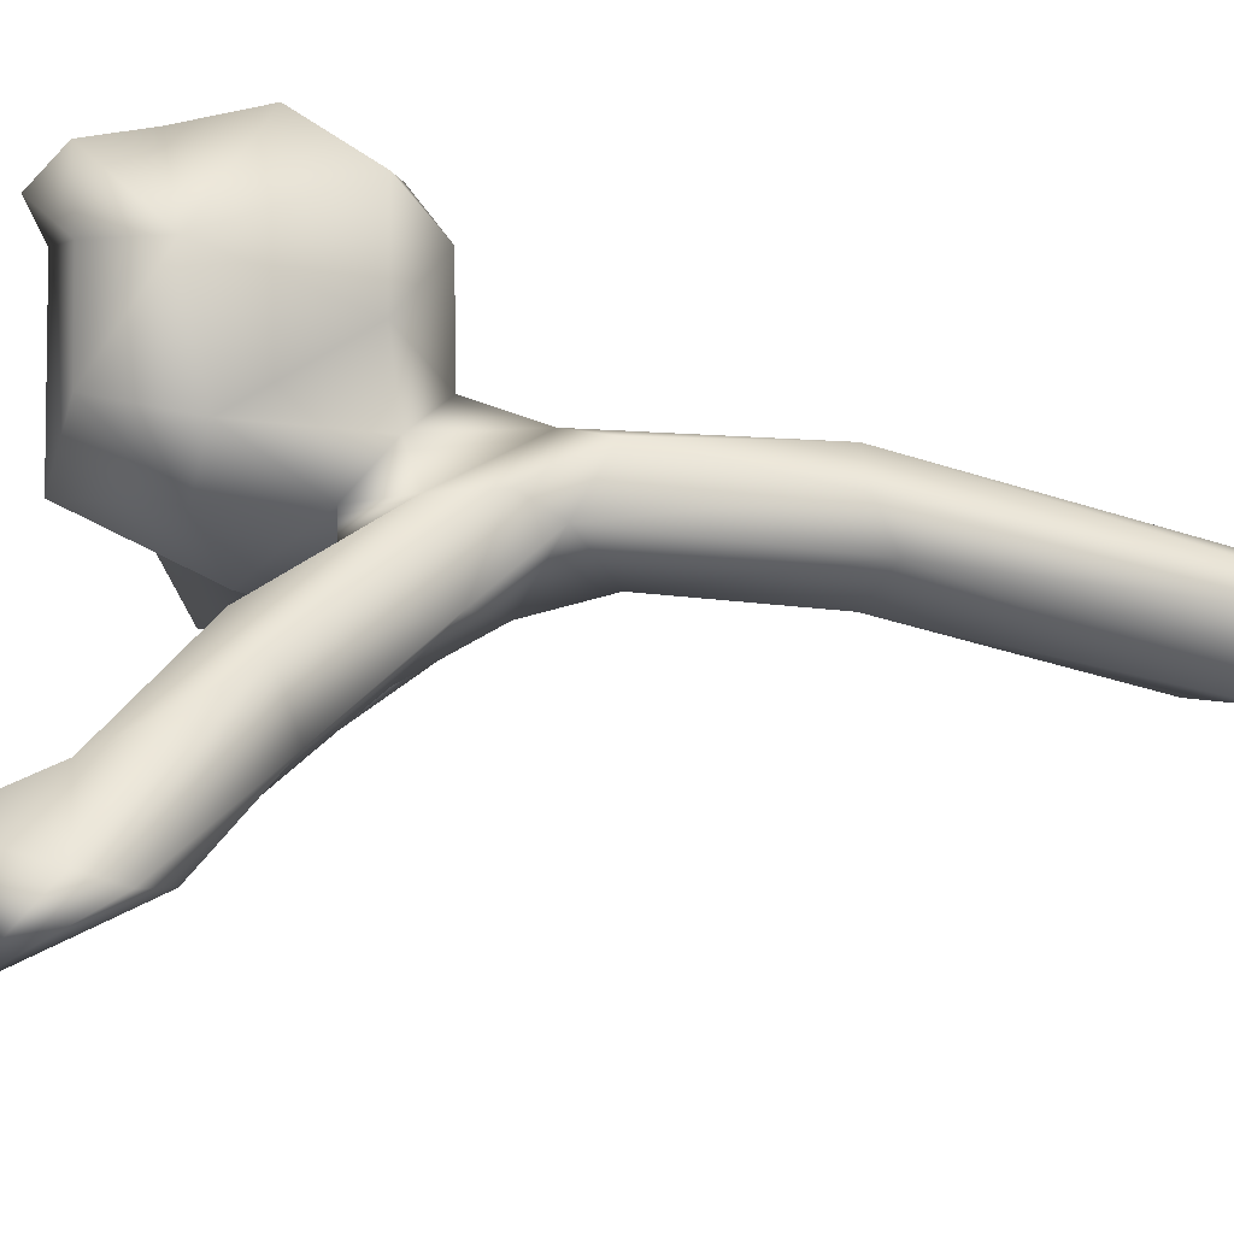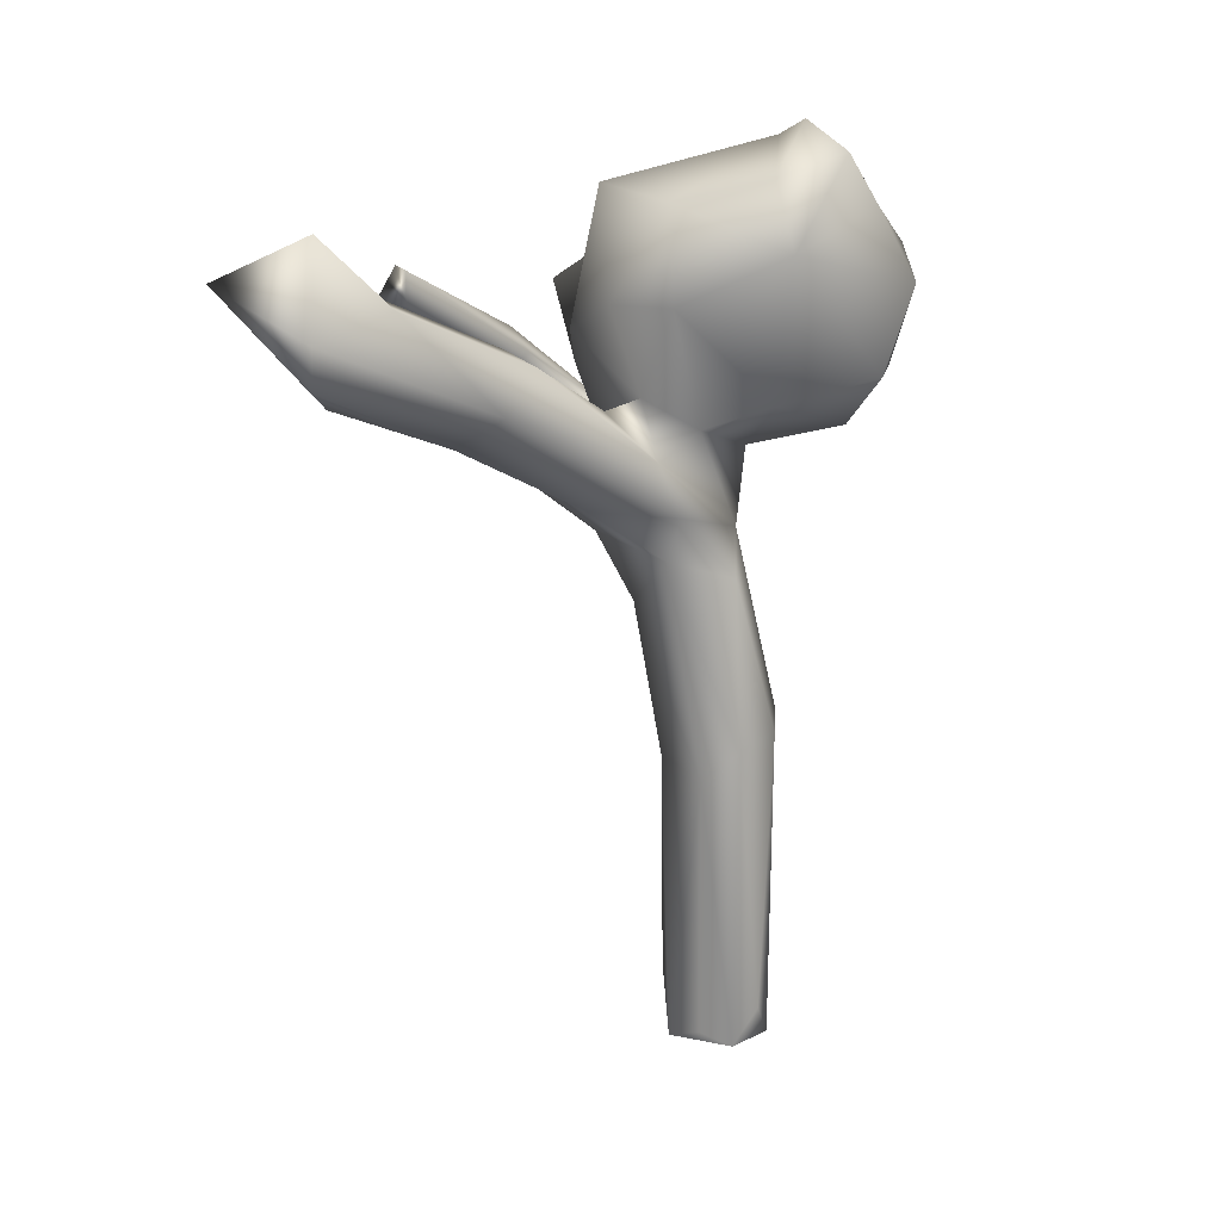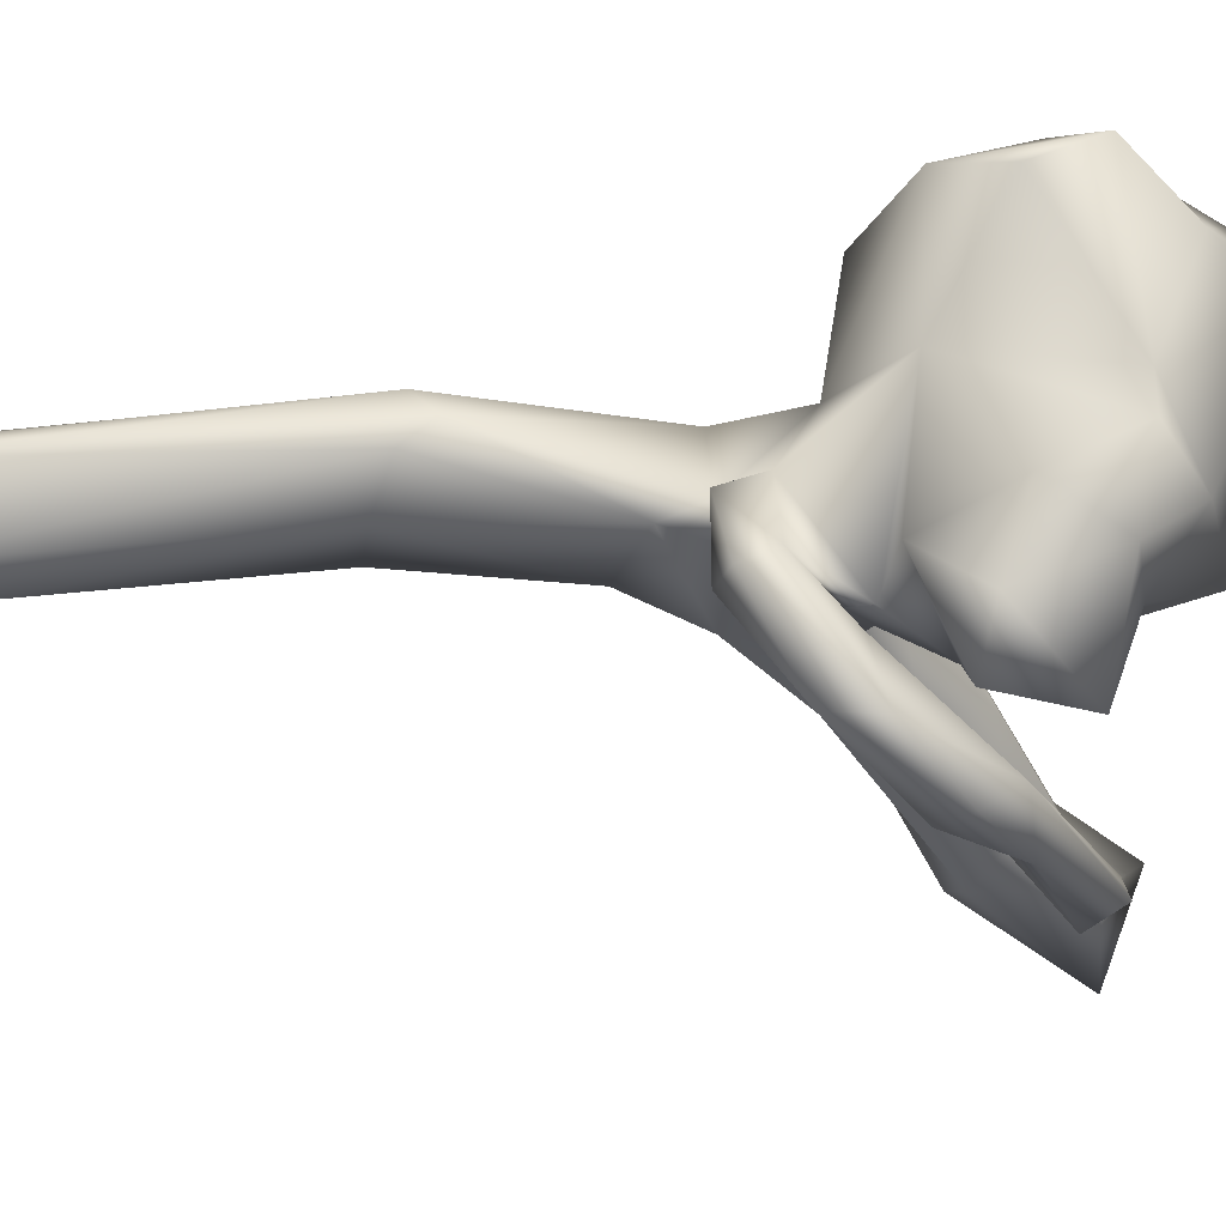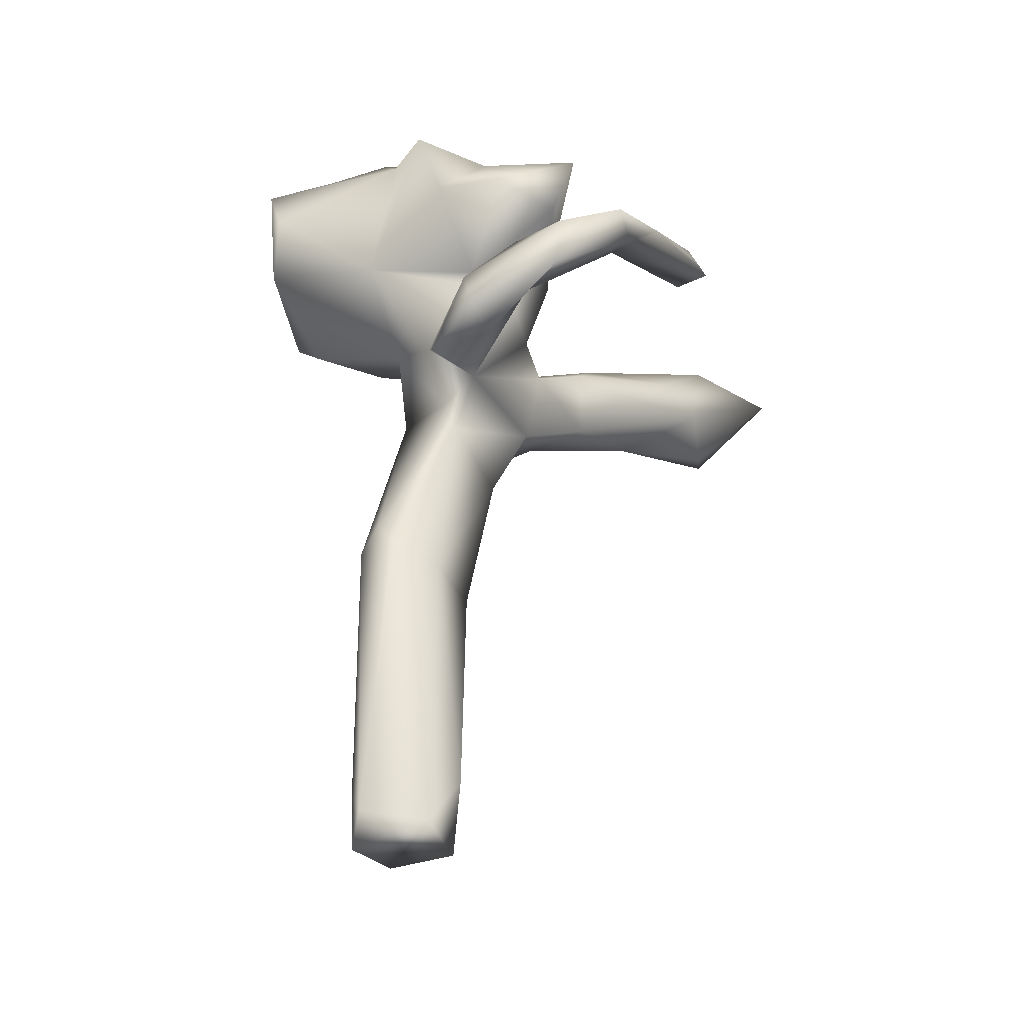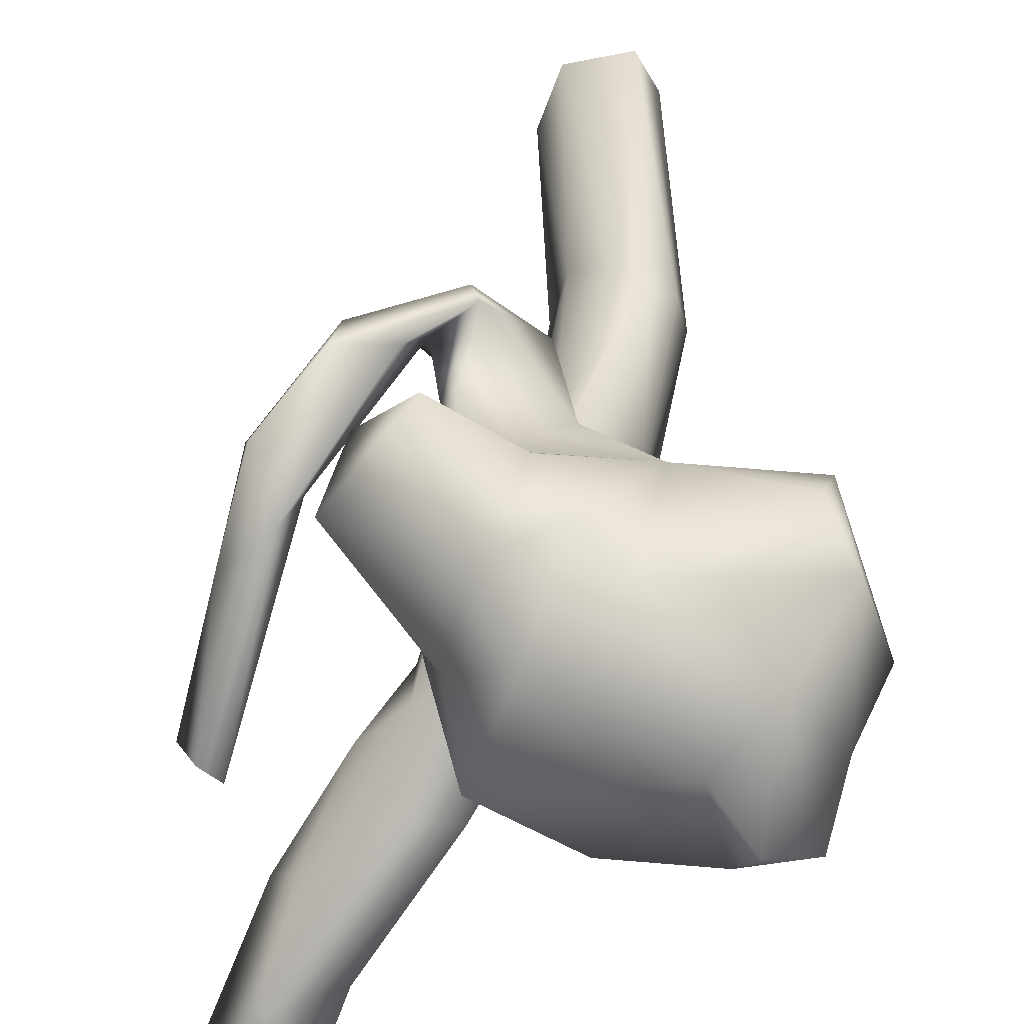
<metadata>
{"format":"obj","ext":"obj","renderer":"f3d","projection":"perspective","resolution":1024,"background":"white","views":[{"elev":-78.6,"azim":-104.9,"up":"+Z"},{"elev":14.6,"azim":-163.3,"up":"+Y"},{"elev":79.1,"azim":84.7,"up":"+Z"},{"elev":-36.7,"azim":14.8,"up":"+Y"},{"elev":41.2,"azim":179.4,"up":"+Z"}]}
</metadata>
<code>
v 0.004716 -0.9362 -0.0807
v 0.07105 -0.3697 0.08699
v 0.4124 0.533 -0.5765
v 0.06836 0.2142 -0.1637
v -0.2446 0.4576 0.3367
v -0.01218 -0.326 0.1362
v 0.4524 0.344 0.2375
v 0.1845 0.2732 0.258
v -0.1265 0.7294 -0.1009
v 0.3118 0.4353 -0.3174
v 0.577 0.4026 0.1481
v 0.06974 0.1332 0.1901
v -0.2817 0.6723 0.06148
v 0.1053 0.04984 0.2786
v 0.2368 0.03821 0.3155
v 0.01706 0.2605 -0.06269
v 0.0776 -0.9704 -0.03639
v 0.2218 0.05729 -0.06159
v 0.2813 0.1537 0.3646
v 0.489 0.4454 -0.4218
v 0.643 0.4801 -0.1018
v 0.4872 0.3966 0.228
v 0.1965 0.1227 -0.1945
v -0.1053 -0.9693 0.03551
v 0.2895 0.3601 0.4322
v 0.3102 0.1898 -0.235
v 0.06588 -0.9608 0.09731
v 0.1791 0.3015 -0.1412
v 0.03958 0.1021 -0.1135
v -0.1203 -0.3315 -0.003166
v -0.3075 0.3628 0.01039
v -0.2255 0.258 0.08847
v 0.1599 0.6582 0.2084
v 0.4942 0.4923 -0.7443
v 0.07603 0.06535 0.08467
v -0.1028 -0.8917 -0.03265
v 0.2603 0.1916 -0.03477
v 0.3166 0.206 0.3924
v 0.06484 0.01962 -0.122
v 0.4833 0.3031 0.2094
v -0.05417 -0.01791 -0.06252
v 0.2449 0.2509 0.02578
v 0.3256 0.1082 0.3445
v 0.3849 0.3308 0.3434
v 0.09825 -0.3869 -0.03004
v 0.2639 0.5766 0.1184
v 0.609 0.5486 -0.08167
v -0.1714 0.5973 -0.131
v -0.04587 0.3202 0.274
v 0.5265 0.3206 0.3168
v 0.1548 0.08422 0.1357
v 0.142 0.4238 0.3788
v 0.4012 0.1387 0.3832
v 0.2648 0.3356 -0.4467
v 0.4284 0.4837 0.3214
v 0.126 0.3193 -0.08325
v 0.1465 -0.0753 -0.05873
v 0.3172 0.322 -0.1938
v 0.5428 0.5867 -0.5707
v -0.06243 -0.9605 -0.07612
v -0.1823 0.696 0.2023
v -0.1517 0.8273 0.02429
v 0.5031 0.4148 -0.7324
v 0.04128 0.4993 -0.1709
v -0.08674 -0.8932 0.1013
v -0.07629 0.7907 0.1347
v 0.5363 0.3857 -0.4914
v 0.1111 -0.8541 0.03573
v -0.02908 0.2062 0.1036
v 0.5724 0.4772 -0.1203
v 0.1628 0.5009 -0.1657
v 0.1014 -0.01444 0.08925
v -0.06775 -0.3566 -0.07418
v 0.0625 0.6839 -0.1266
v 0.2381 0.7047 0.02075
v 0.2203 0.549 0.3008
v -0.2437 0.7729 -0.02885
v 0.2908 0.4306 -1.9e-05
v 0.4173 0.2265 0.4092
v -0.03128 0.06308 0.02534
v -0.351 0.5296 0.09106
v 0.003772 -0.4161 -0.08878
v 0.2221 0.06265 0.3872
v -0.2731 0.3503 0.2742
v 0.5728 0.5444 -0.1214
v 0.5172 0.37 -0.6383
v 0.3234 0.34 0.1407
v 0.4942 0.6743 -0.7262
v -0.1282 0.3147 -0.07513
v 0.6764 0.5896 -0.748
v 0.09564 0.5727 0.3936
v 0.2355 0.4107 -0.3552
v 0.2548 0.2376 0.2223
v -0.2867 0.5802 0.298
v 0.2089 0.1223 0.4035
v 0.01141 0.5905 0.3045
v 0.3665 0.2734 -0.4371
v -0.05842 -0.9433 0.1355
v 0.5351 0.2707 0.2728
v -0.1005 -0.3064 0.08249
v 0.4033 0.3116 -0.2804
v -0.05414 -0.2672 0.1192
f 87 42 78
f 54 97 23
f 67 101 26
f 18 72 57
f 97 86 67
f 12 51 14
f 54 63 97
f 40 7 70
f 94 96 61
f 38 19 95
f 74 9 66
f 71 56 64
f 23 97 26
f 25 8 44
f 99 11 50
f 48 13 77
f 93 8 49
f 60 82 1
f 100 102 80
f 37 18 26
f 57 82 39
f 99 53 43
f 63 34 90
f 87 44 8
f 3 54 92
f 78 75 46
f 94 13 81
f 19 40 43
f 55 44 87
f 24 27 98
f 24 17 27
f 67 26 97
f 66 9 62
f 24 60 17
f 69 32 89
f 31 84 81
f 38 95 79
f 29 80 4
f 5 84 49
f 18 23 26
f 8 93 87
f 29 39 41
f 24 36 60
f 22 47 85
f 9 48 77
f 57 2 45
f 72 2 57
f 102 98 6
f 13 94 61
f 5 96 94
f 38 7 19
f 12 14 95
f 14 51 15
f 8 52 49
f 53 50 79
f 11 21 47
f 22 7 38
f 101 20 58
f 79 83 53
f 72 6 2
f 91 49 52
f 90 67 86
f 72 51 35
f 75 66 33
f 69 84 32
f 49 84 69
f 83 14 15
f 46 87 78
f 36 24 30
f 90 59 67
f 28 58 10
f 28 92 4
f 47 70 85
f 18 51 72
f 49 96 5
f 32 31 89
f 88 59 90
f 101 67 20
f 91 52 76
f 15 43 53
f 24 98 65
f 100 65 98
f 30 41 73
f 80 41 30
f 95 83 79
f 82 60 73
f 54 34 63
f 50 11 22
f 66 62 61
f 88 3 59
f 79 50 22
f 22 38 79
f 64 16 89
f 18 57 39
f 14 83 95
f 9 77 62
f 18 37 51
f 81 48 31
f 93 42 87
f 45 2 68
f 8 25 52
f 46 33 76
f 35 12 69
f 80 69 16
f 80 16 4
f 15 53 83
f 70 7 85
f 61 62 77
f 89 16 69
f 82 73 39
f 89 48 64
f 40 70 21
f 84 31 32
f 37 26 58
f 5 94 84
f 94 81 84
f 44 55 25
f 40 21 11
f 72 35 102
f 19 51 93
f 59 10 20
f 43 51 19
f 90 86 63
f 12 35 51
f 49 12 93
f 23 18 39
f 48 74 64
f 66 96 33
f 55 76 25
f 10 58 20
f 64 56 16
f 3 34 54
f 69 80 35
f 92 28 10
f 13 61 77
f 89 31 48
f 100 30 65
f 74 48 9
f 66 61 96
f 11 99 40
f 28 4 56
f 42 37 56
f 12 95 93
f 78 71 75
f 29 54 23
f 71 74 75
f 53 99 50
f 21 70 47
f 4 16 56
f 4 92 54
f 55 46 76
f 58 26 101
f 48 81 13
f 45 17 82
f 82 57 45
f 91 96 49
f 10 59 92
f 30 24 65
f 42 51 37
f 86 97 63
f 85 7 22
f 55 87 46
f 42 56 78
f 56 71 78
f 41 80 29
f 91 76 33
f 80 30 100
f 12 49 69
f 102 6 72
f 82 17 1
f 54 29 4
f 67 59 20
f 102 100 98
f 91 33 96
f 23 39 29
f 52 25 76
f 46 75 33
f 73 41 39
f 74 71 64
f 2 27 68
f 56 37 28
f 7 40 19
f 17 68 27
f 19 93 95
f 73 60 36
f 30 73 36
f 34 3 88
f 17 45 68
f 80 102 35
f 40 99 43
f 1 17 60
f 98 27 6
f 15 51 43
f 3 92 59
f 74 66 75
f 11 47 22
f 90 34 88
f 6 27 2
f 51 42 93
f 58 28 37

</code>
